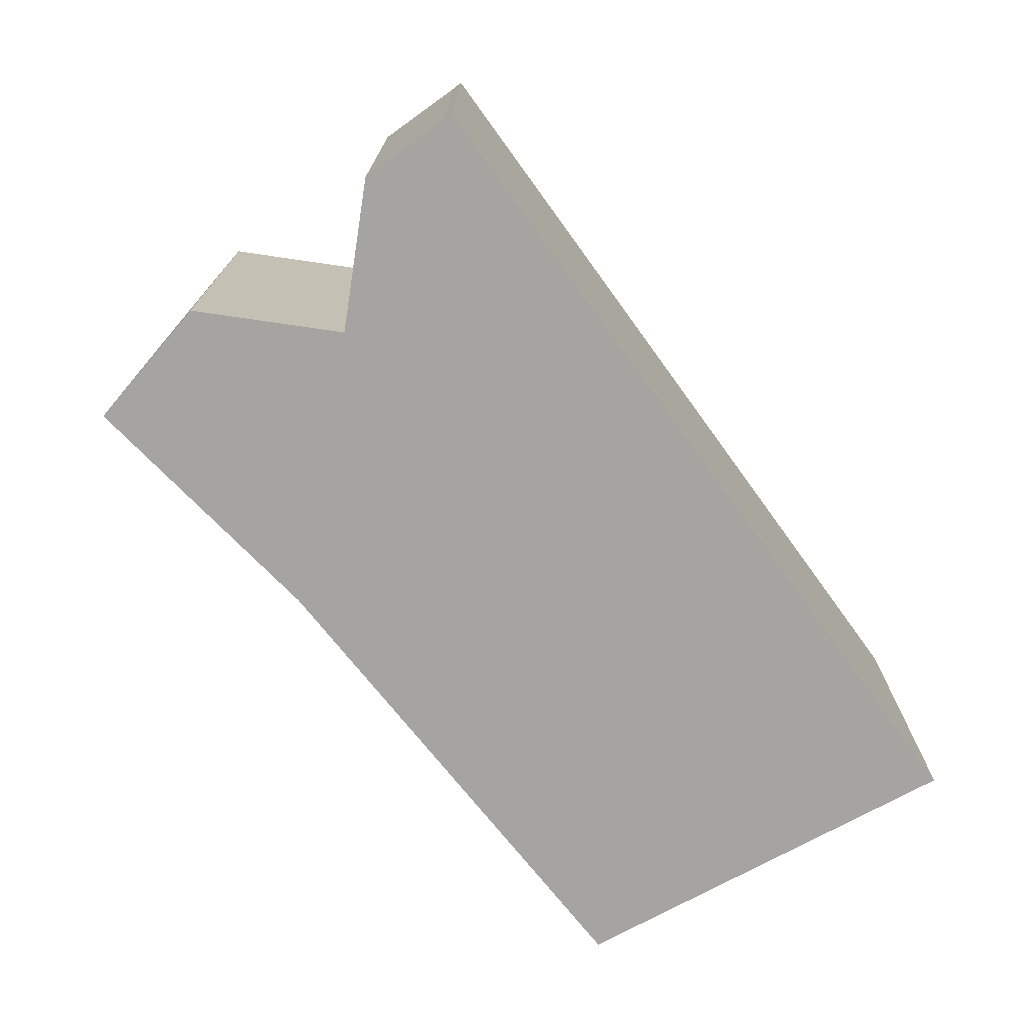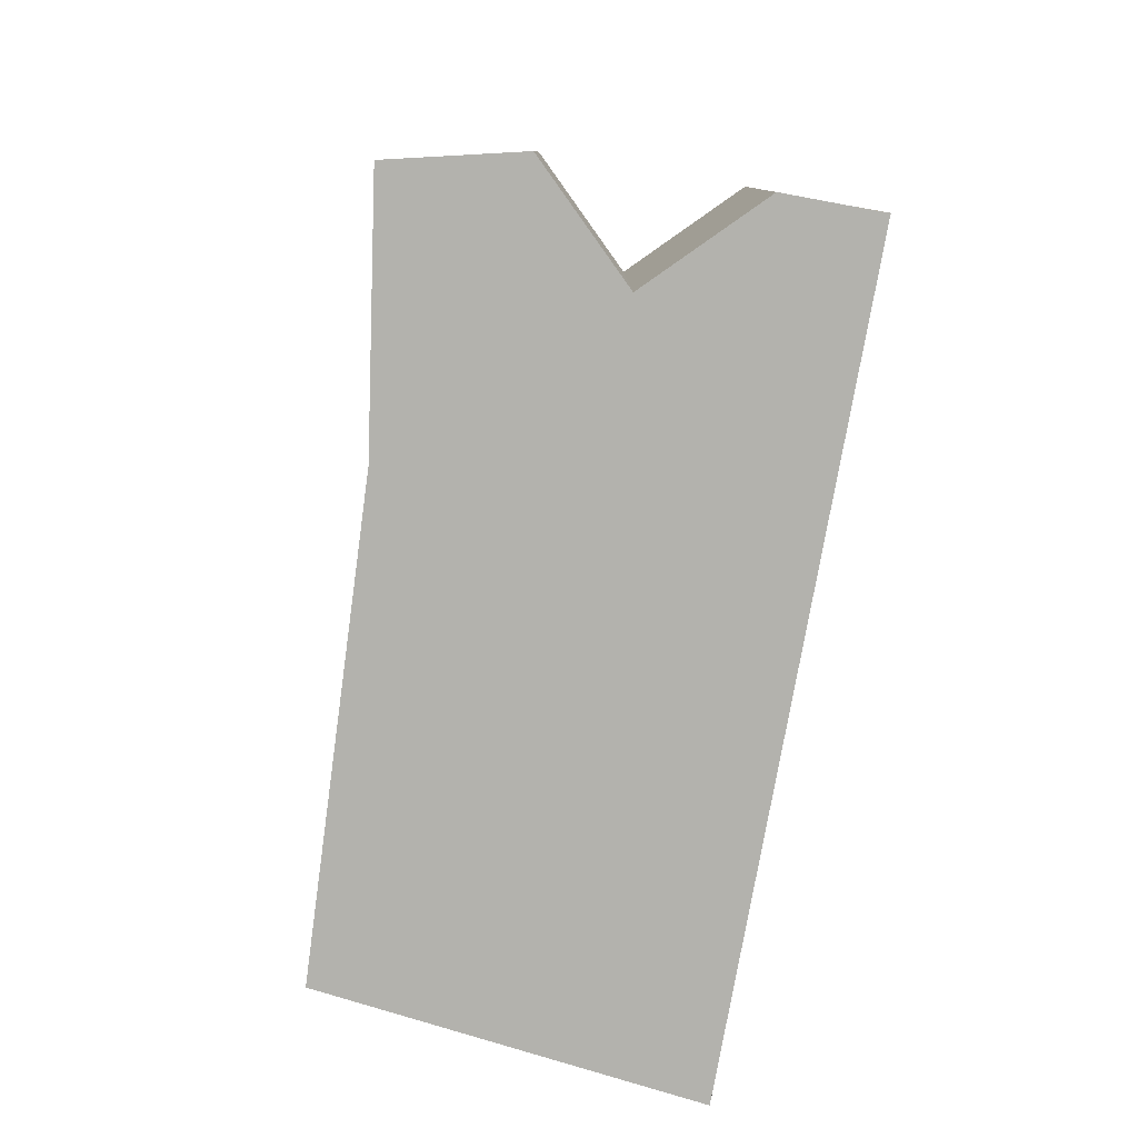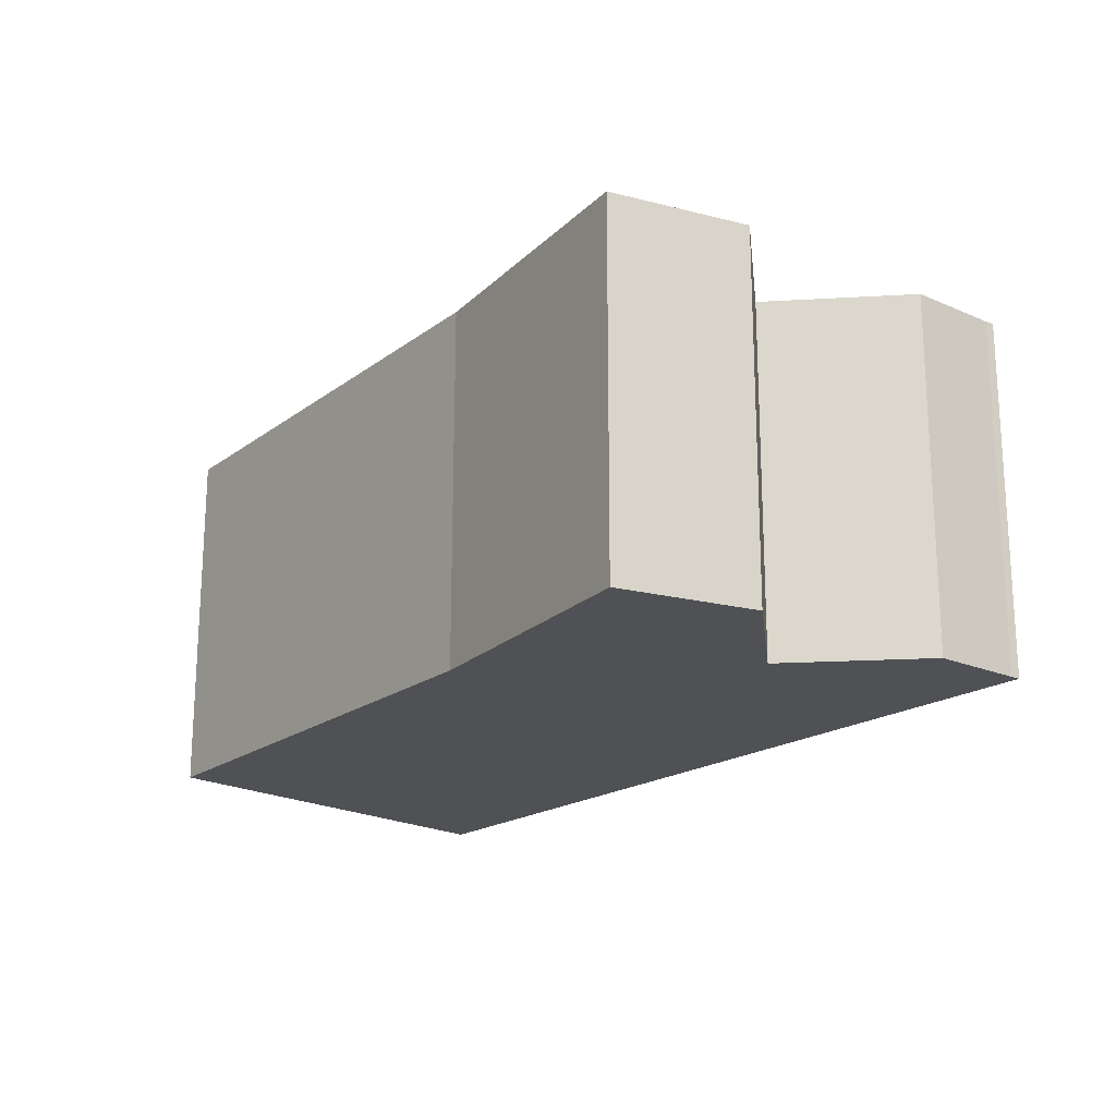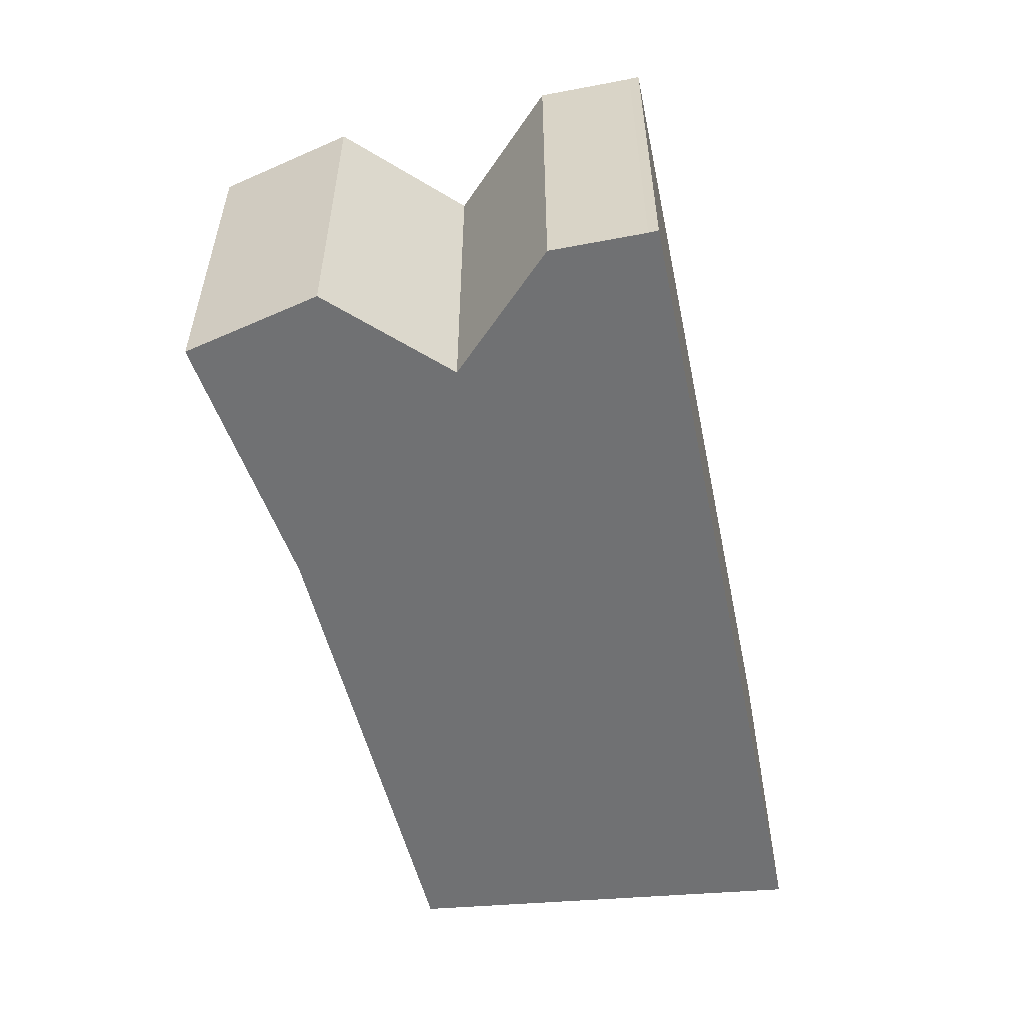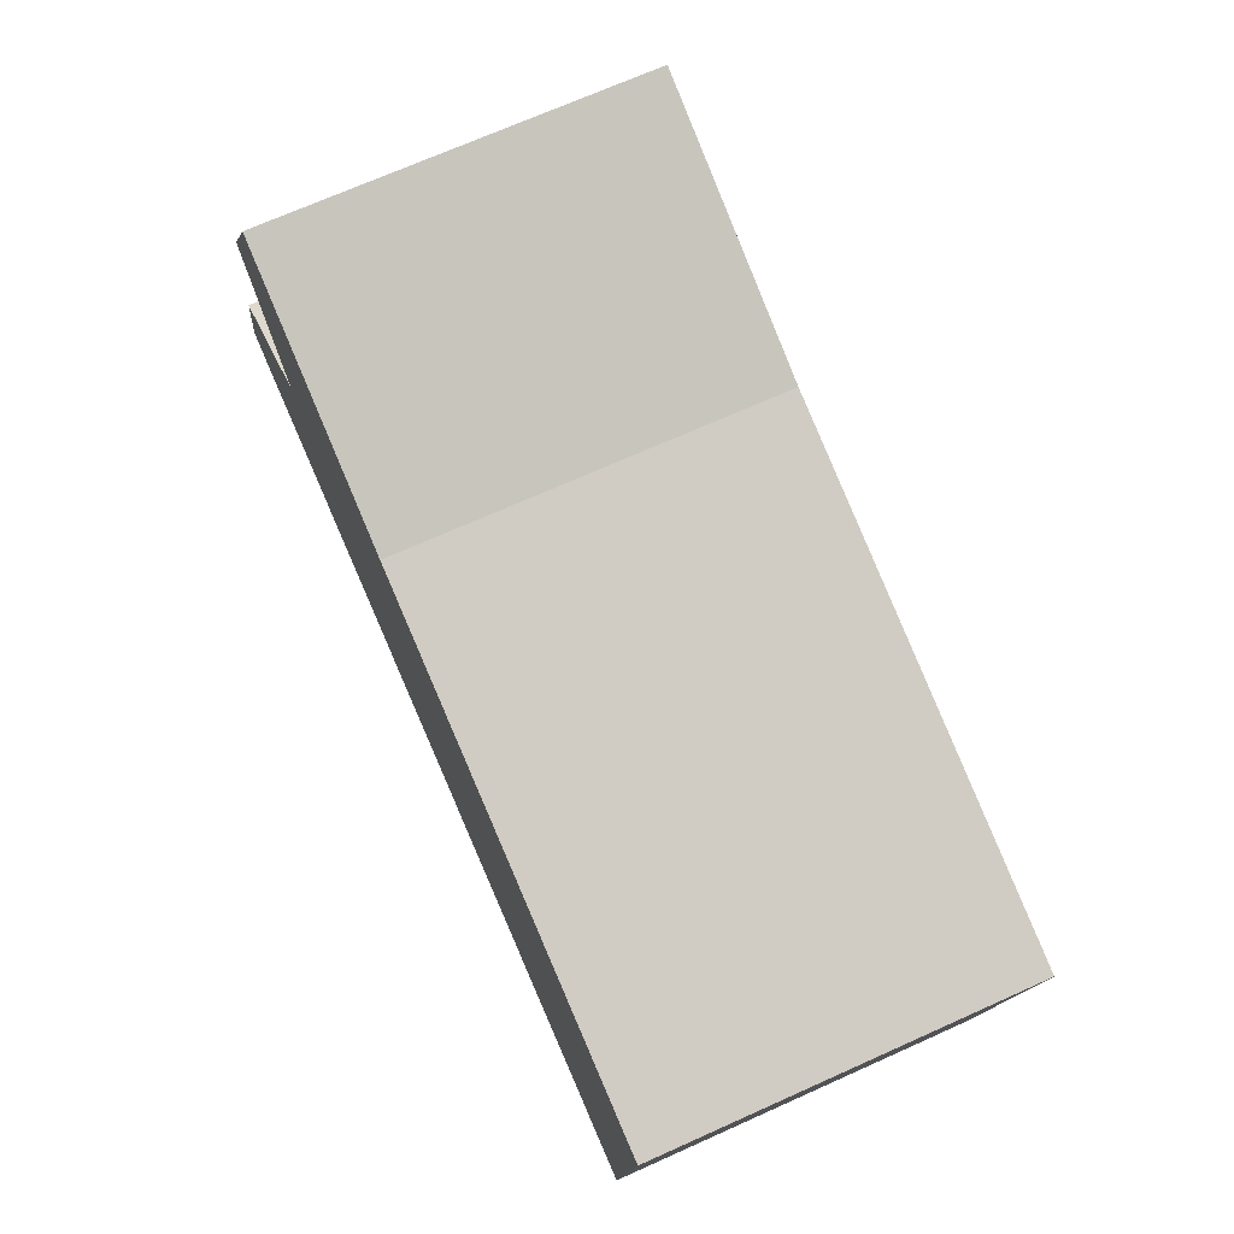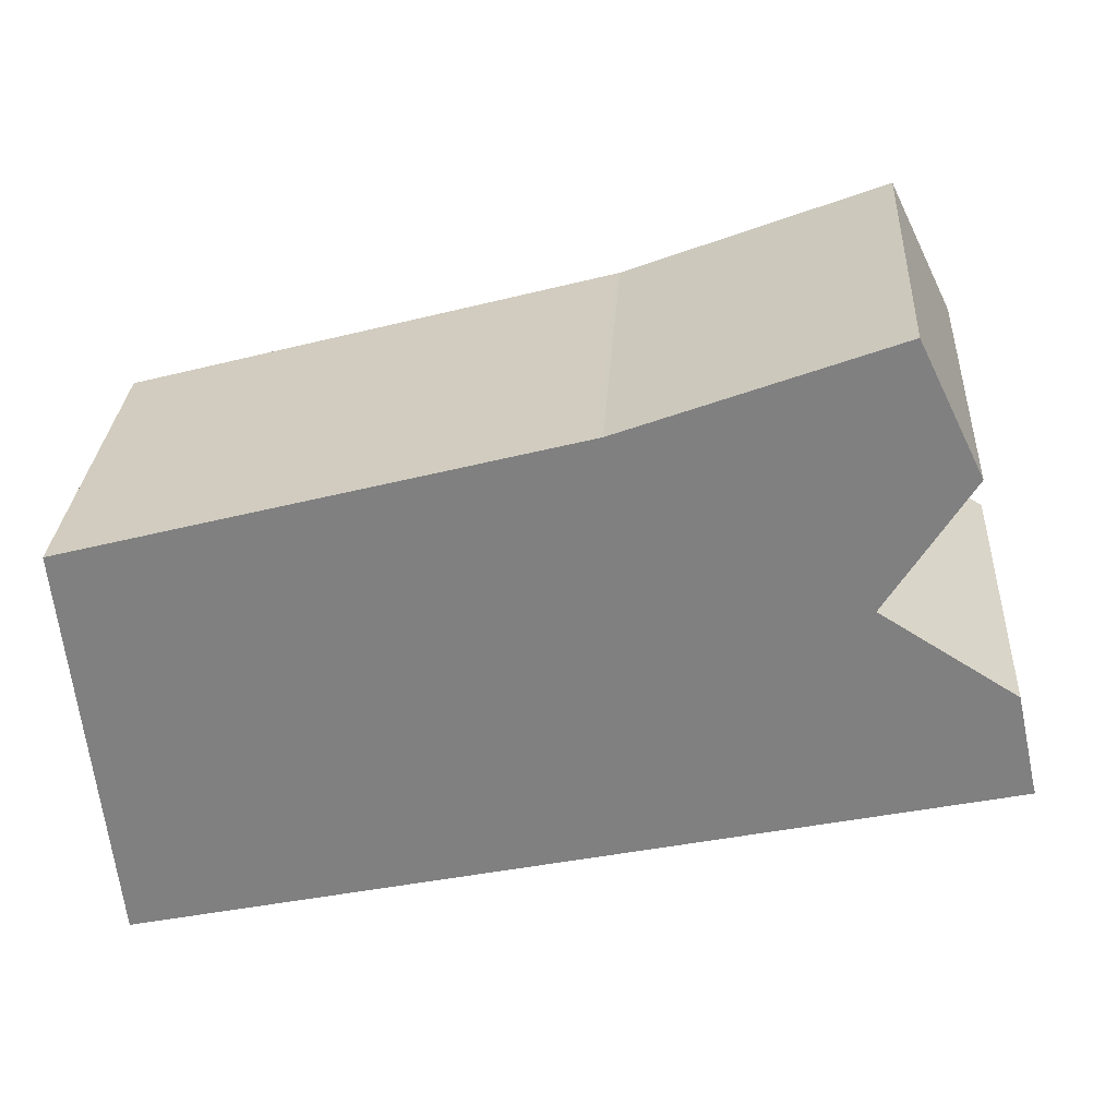
<metadata>
{"format":"obj","ext":"obj","renderer":"f3d","projection":"perspective","resolution":1024,"background":"white","views":[{"elev":-73.2,"azim":113.2,"up":"+Y"},{"elev":-79.4,"azim":67.1,"up":"+Y"},{"elev":-19.5,"azim":38.4,"up":"+Y"},{"elev":-55.2,"azim":88.9,"up":"+Y"},{"elev":70.9,"azim":-114.1,"up":"+Z"},{"elev":29.4,"azim":3.6,"up":"+Z"}]}
</metadata>
<code>
v  0.58 6.153 -5.854
v  0.822 6.153 -6.871
v  0.684 6.153 -6.903
v  9.92 6.153 -4.81
v  0.46 6.153 -4.642
v  0 6.153 3.768e-16
v  8.298 6.153 2.247
v  10.66 6.153 -4.642
v  15.1 6.153 -3.636
v  8.38 6.153 2.269
v  12.46 6.153 -0.483
v  10.67 6.153 3.145
v  15.05 6.153 -3.471
v  12.51 6.153 -0.398
v  13.83 6.153 1.758
v  12.76 6.153 3.942
v  12.9 6.153 3.65
v  14.71 6.153 -1.898
v  12.54 6.153 -0.536
v  0.684 4.227e-16 -6.903
v  0 0 0
v  0.58 3.585e-16 -5.854
v  0.46 2.842e-16 -4.642
v  8.298 -1.376e-16 2.247
v  8.38 -1.389e-16 2.269
v  12.76 -2.414e-16 3.942
v  10.67 -1.926e-16 3.145
v  13.83 -1.076e-16 1.758
v  12.9 -2.235e-16 3.65
v  12.46 2.958e-17 -0.483
v  14.71 1.162e-16 -1.898
v  12.54 3.282e-17 -0.536
v  12.51 2.437e-17 -0.398
v  15.05 2.125e-16 -3.471
v  15.1 2.226e-16 -3.636
v  10.66 2.842e-16 -4.642
v  9.92 2.945e-16 -4.81
v  0.822 4.207e-16 -6.871
g defaultobject
f 1 2 3
f 2 1 4
f 4 1 5
f 4 5 6
f 4 6 7
f 4 7 8
f 8 7 9
f 9 7 10
f 9 10 11
f 11 10 12
f 9 11 13
f 11 12 14
f 14 12 15
f 15 12 16
f 15 16 17
f 11 18 13
f 18 11 19
f 20 1 3
f 1 20 5
f 5 20 6
f 6 20 21
f 21 20 22
f 21 22 23
f 21 7 6
f 7 21 24
f 7 24 10
f 10 24 25
f 25 12 10
f 12 25 16
f 16 25 26
f 26 25 27
f 26 17 16
f 17 26 15
f 15 26 28
f 28 26 29
f 30 19 11
f 19 30 18
f 18 30 31
f 31 30 32
f 28 14 15
f 14 28 11
f 11 28 30
f 30 28 33
f 31 13 18
f 13 31 34
f 34 9 13
f 9 34 35
f 35 8 9
f 8 35 4
f 4 35 2
f 2 35 36
f 2 36 37
f 2 37 38
f 2 38 3
f 3 38 20
f 34 36 35
f 36 34 31
f 36 31 37
f 37 31 38
f 38 31 32
f 38 32 20
f 20 32 22
f 22 32 30
f 22 30 33
f 22 33 28
f 22 28 23
f 23 28 29
f 23 29 25
f 23 25 21
f 25 29 26
f 25 26 27
f 21 25 24

</code>
